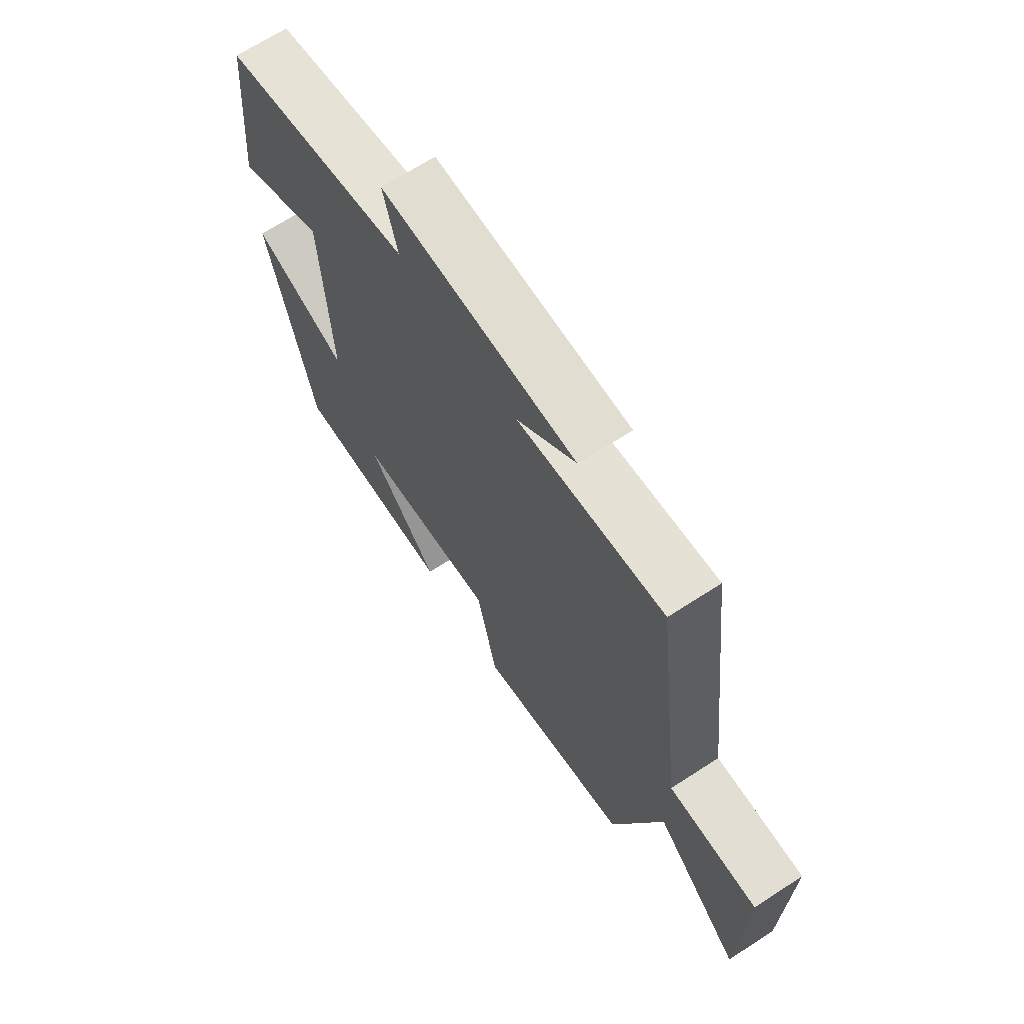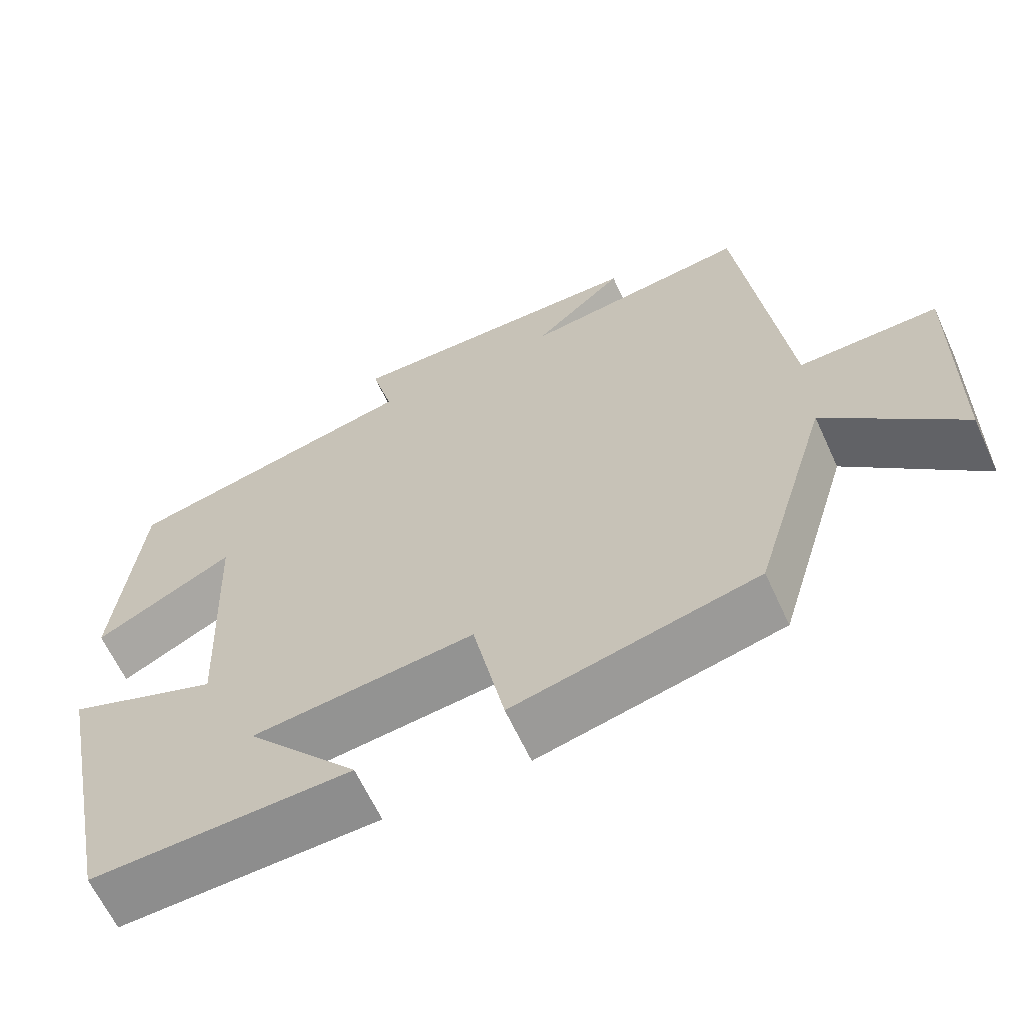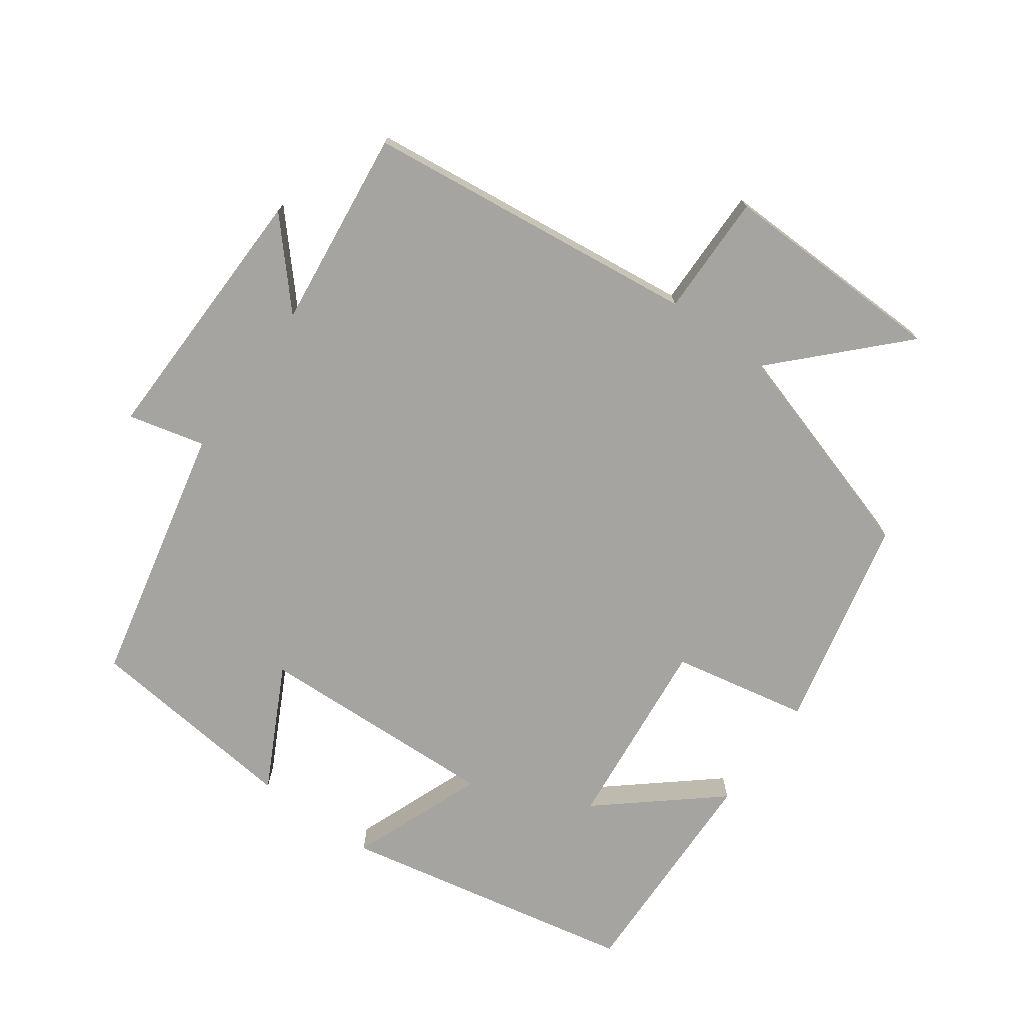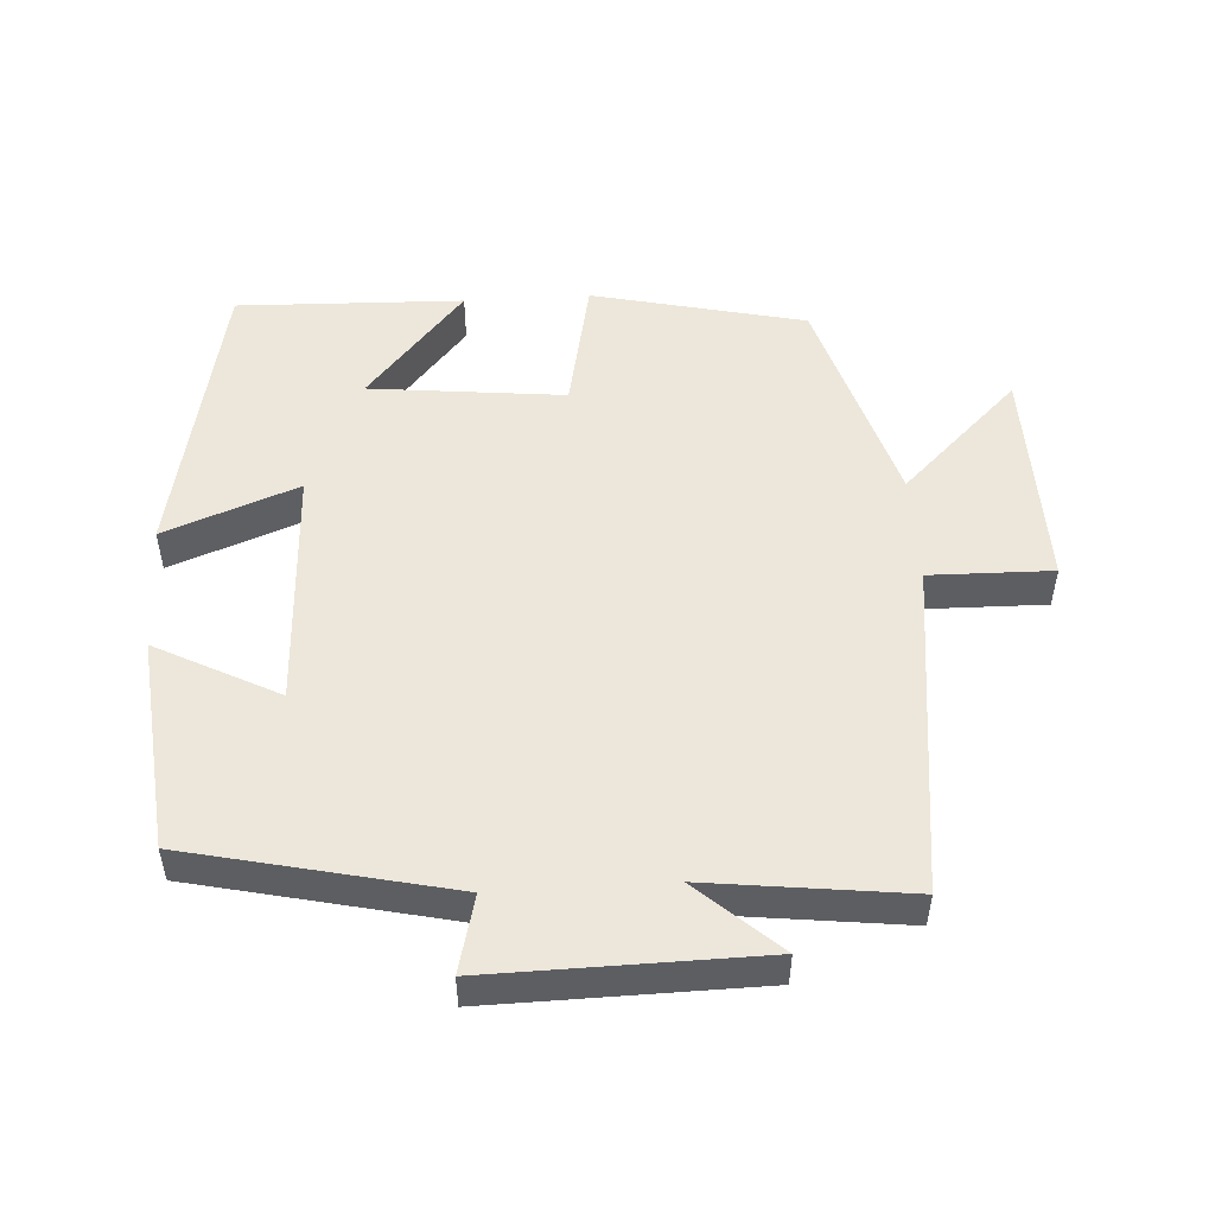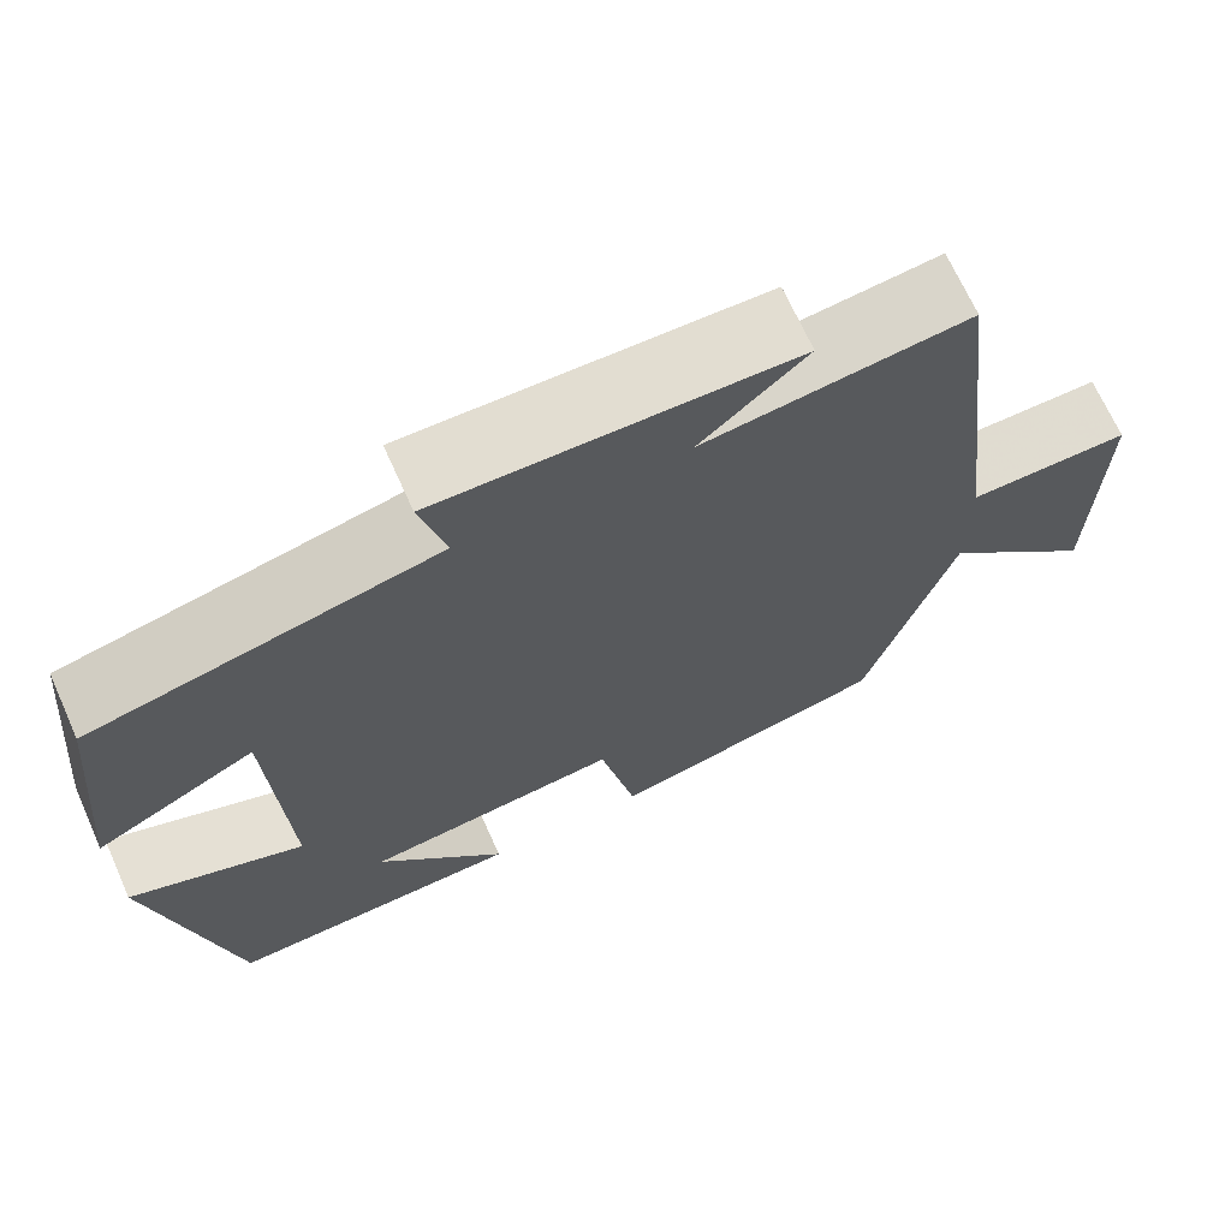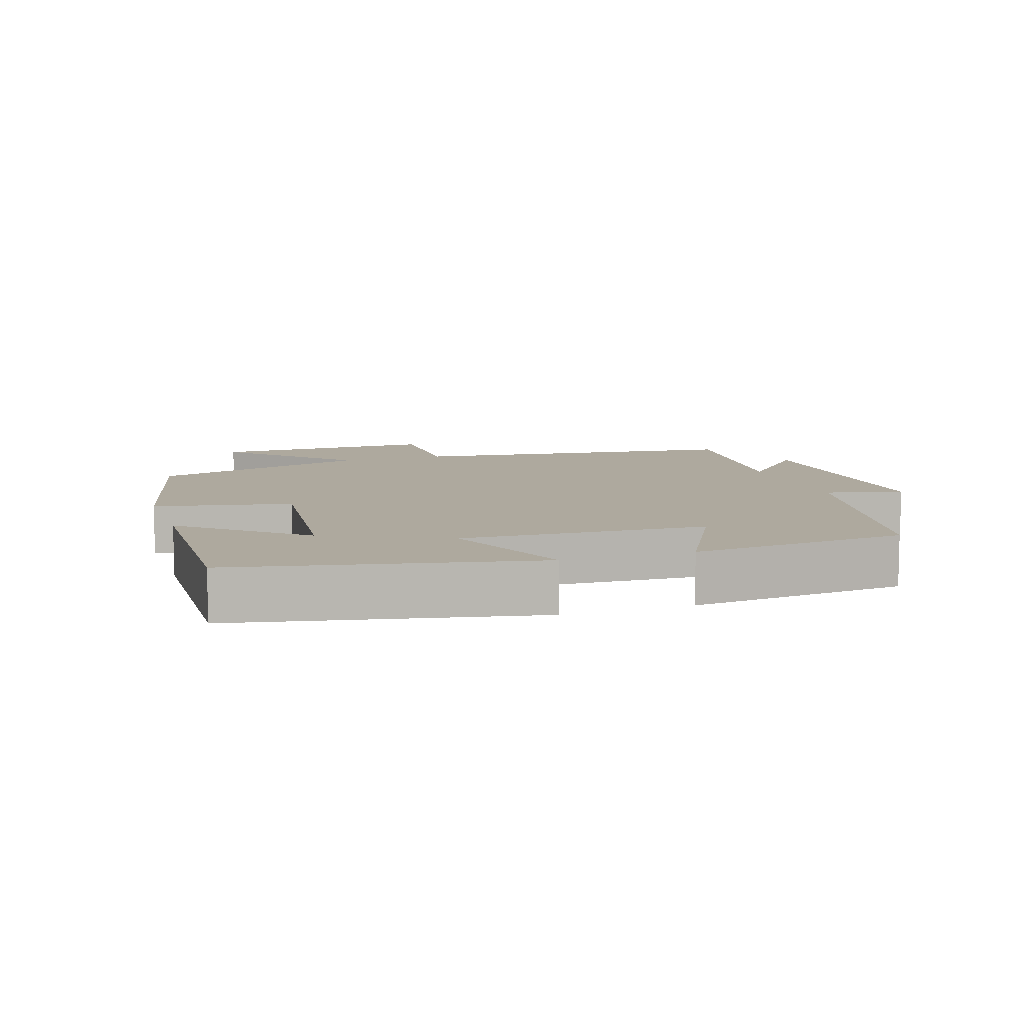
<metadata>
{"format":"obj","ext":"obj","renderer":"f3d","projection":"perspective","resolution":1024,"background":"white","views":[{"elev":68.0,"azim":57.0,"up":"+Z"},{"elev":-63.7,"azim":24.7,"up":"+Z"},{"elev":-73.5,"azim":54.0,"up":"+Y"},{"elev":50.9,"azim":-3.5,"up":"+Y"},{"elev":69.1,"azim":-24.2,"up":"+Z"},{"elev":9.1,"azim":-108.3,"up":"+Y"}]}
</metadata>
<code>
v 0.404 0.07 -0.429
v 0.096 0.07 -0.5
v 0.056 0.07 -0.303
v -0.226 0.07 -0.333
v -0.084 0.07 -0.5
v -0.412 0.07 -0.51
v -0.5 0.07 -0.082
v -0.307 0.07 -0.156
v -0.323 0.07 0.196
v -0.5 0.07 0.104
v -0.469 0.07 0.415
v -0.092 0.07 0.5
v -0.12 0.07 0.611
v 0.268 0.07 0.605
v 0.152 0.07 0.5
v 0.441 0.07 0.535
v 0.5 0.07 0.05
v 0.677 0.07 0.053
v 0.671 0.07 -0.275
v 0.5 0.07 -0.11
v 0.404 0 -0.429
v 0.096 0 -0.5
v 0.056 0 -0.303
v -0.226 0 -0.333
v -0.084 0 -0.5
v -0.412 0 -0.51
v -0.5 0 -0.082
v -0.307 0 -0.156
v -0.323 0 0.196
v -0.5 0 0.104
v -0.469 0 0.415
v -0.092 0 0.5
v -0.12 0 0.611
v 0.268 0 0.605
v 0.152 0 0.5
v 0.441 0 0.535
v 0.5 0 0.05
v 0.677 0 0.053
v 0.671 0 -0.275
v 0.5 0 -0.11
f 17 18 19 20
f 15 16 17 20
f 15 20 1 2
f 12 13 14 15
f 12 15 2 3
f 9 10 11 12
f 8 9 12 3
f 7 8 3 4
f 4 5 6 7
f 40 39 38 37
f 40 37 36 35
f 22 21 40 35
f 35 34 33 32
f 23 22 35 32
f 32 31 30 29
f 23 32 29 28
f 24 23 28 27
f 27 26 25 24
f 1 21 22 2
f 2 22 23 3
f 3 23 24 4
f 4 24 25 5
f 5 25 26 6
f 6 26 27 7
f 7 27 28 8
f 8 28 29 9
f 9 29 30 10
f 10 30 31 11
f 11 31 32 12
f 12 32 33 13
f 13 33 34 14
f 14 34 35 15
f 15 35 36 16
f 16 36 37 17
f 17 37 38 18
f 18 38 39 19
f 19 39 40 20
f 20 40 21 1

</code>
